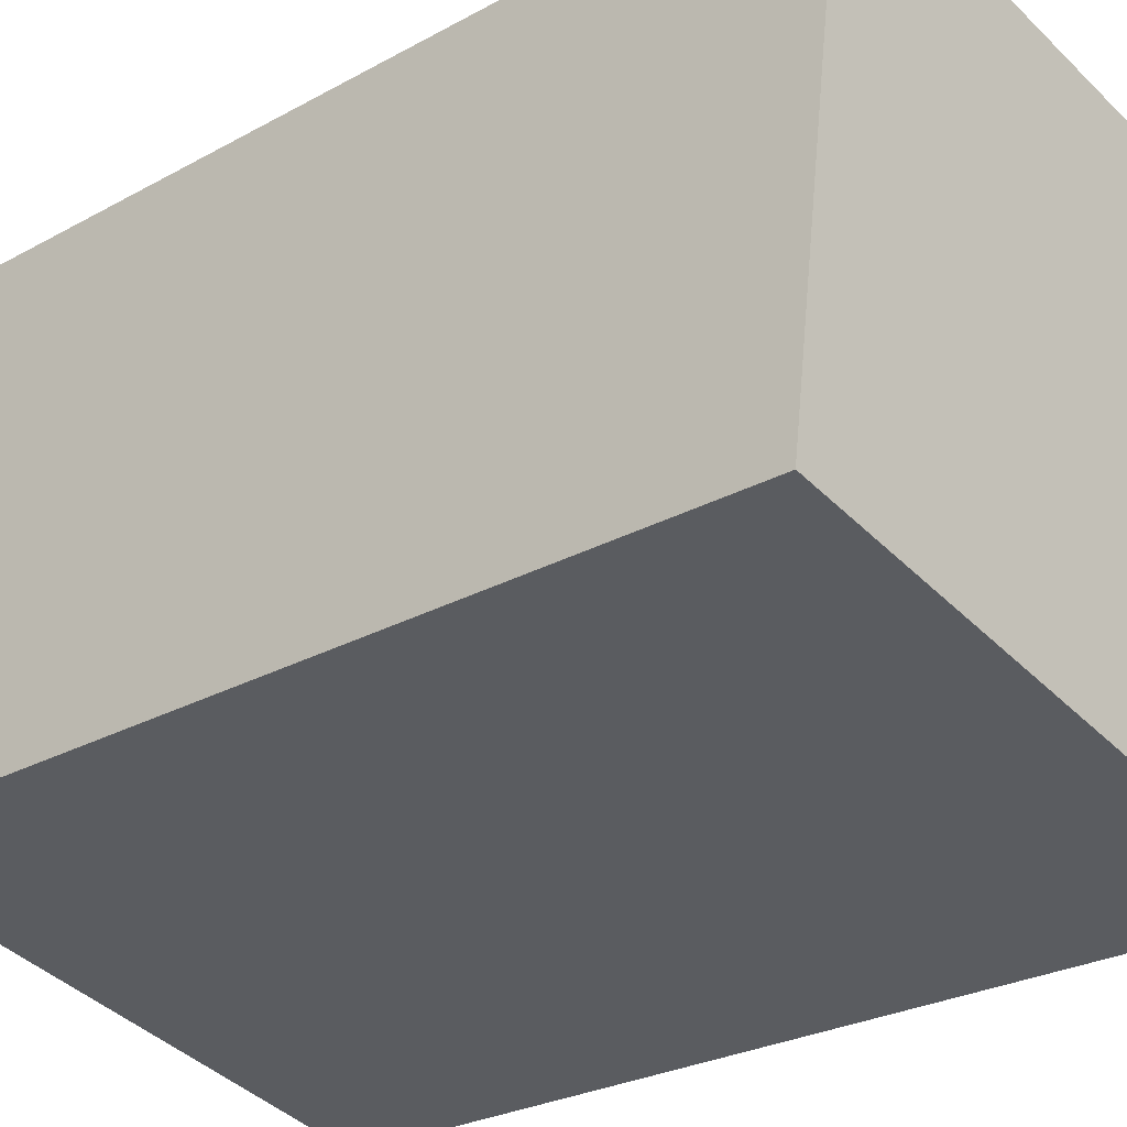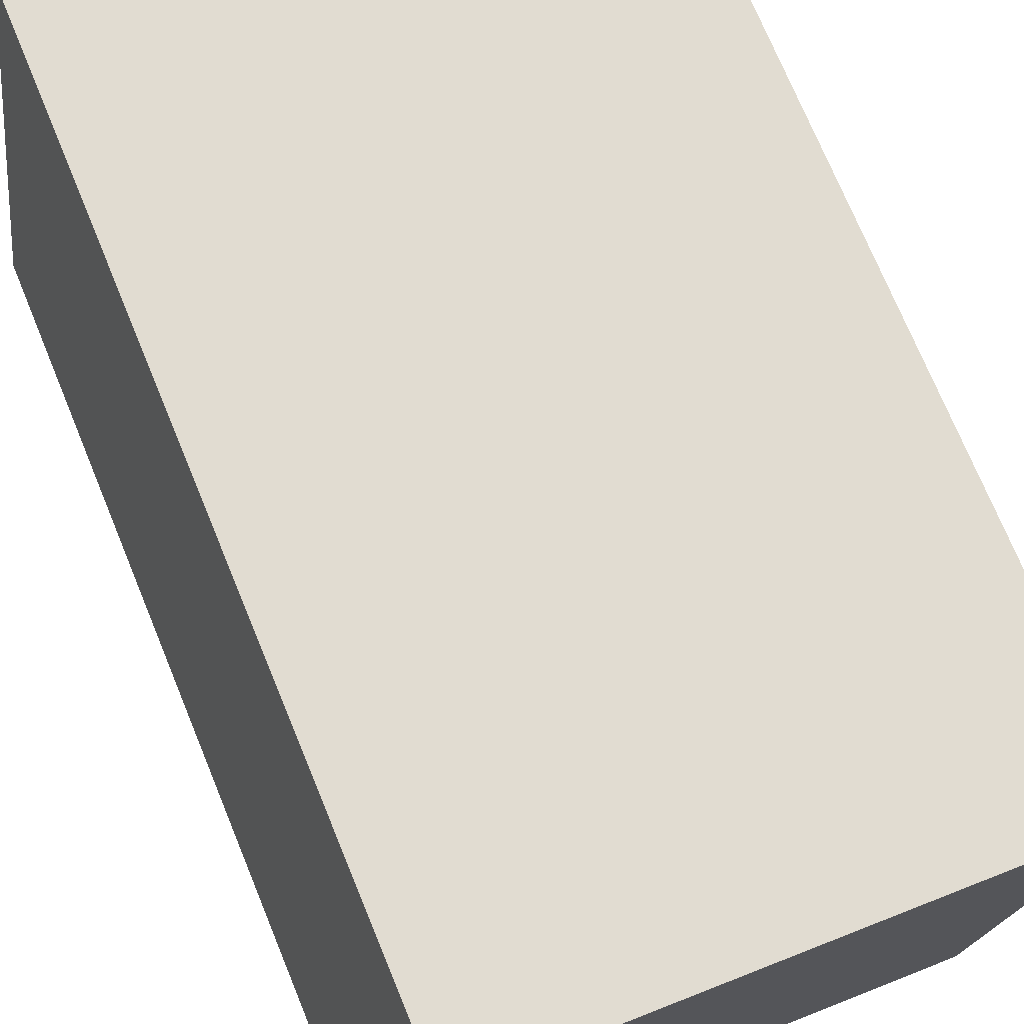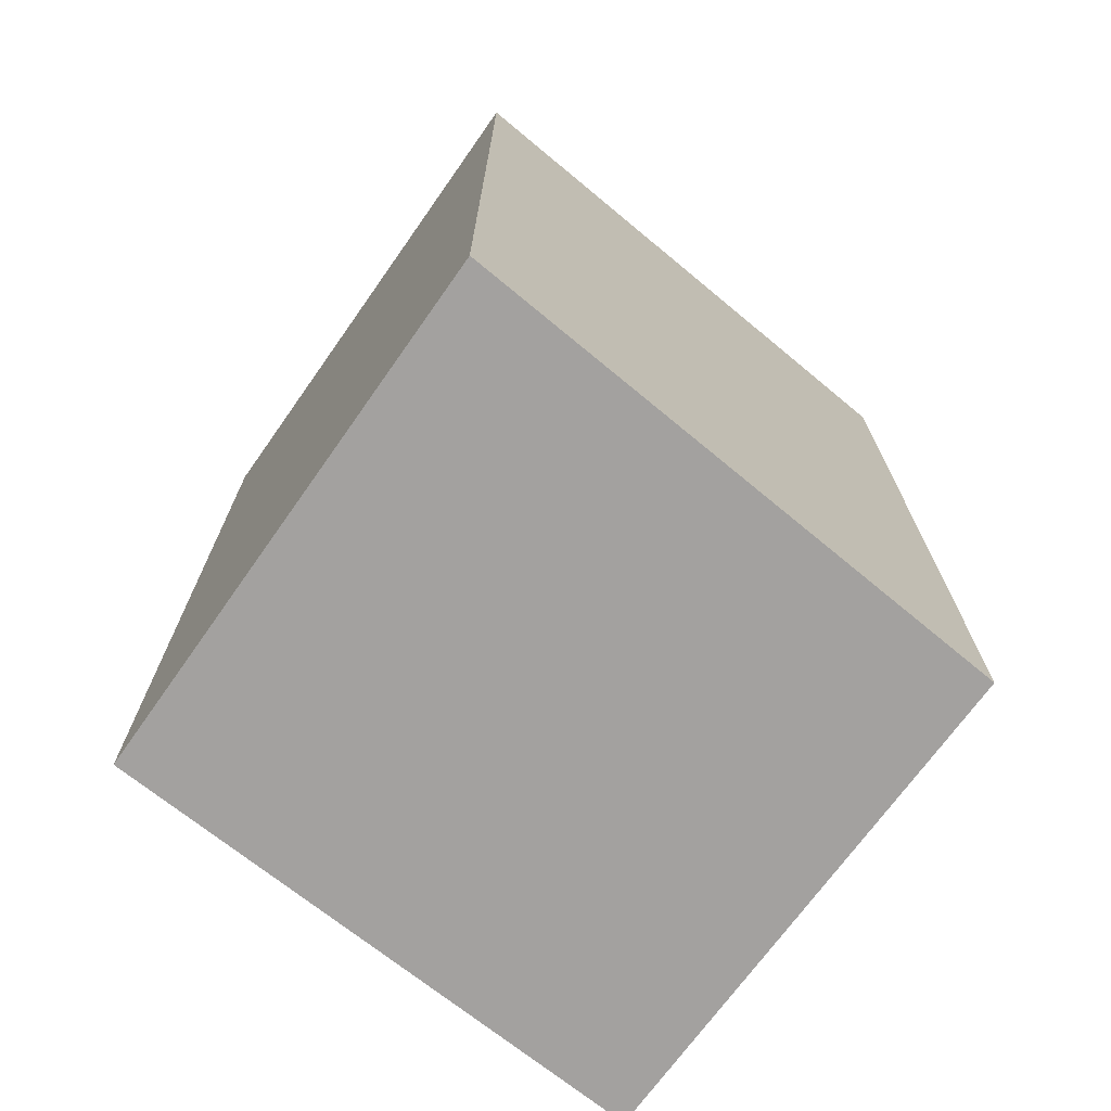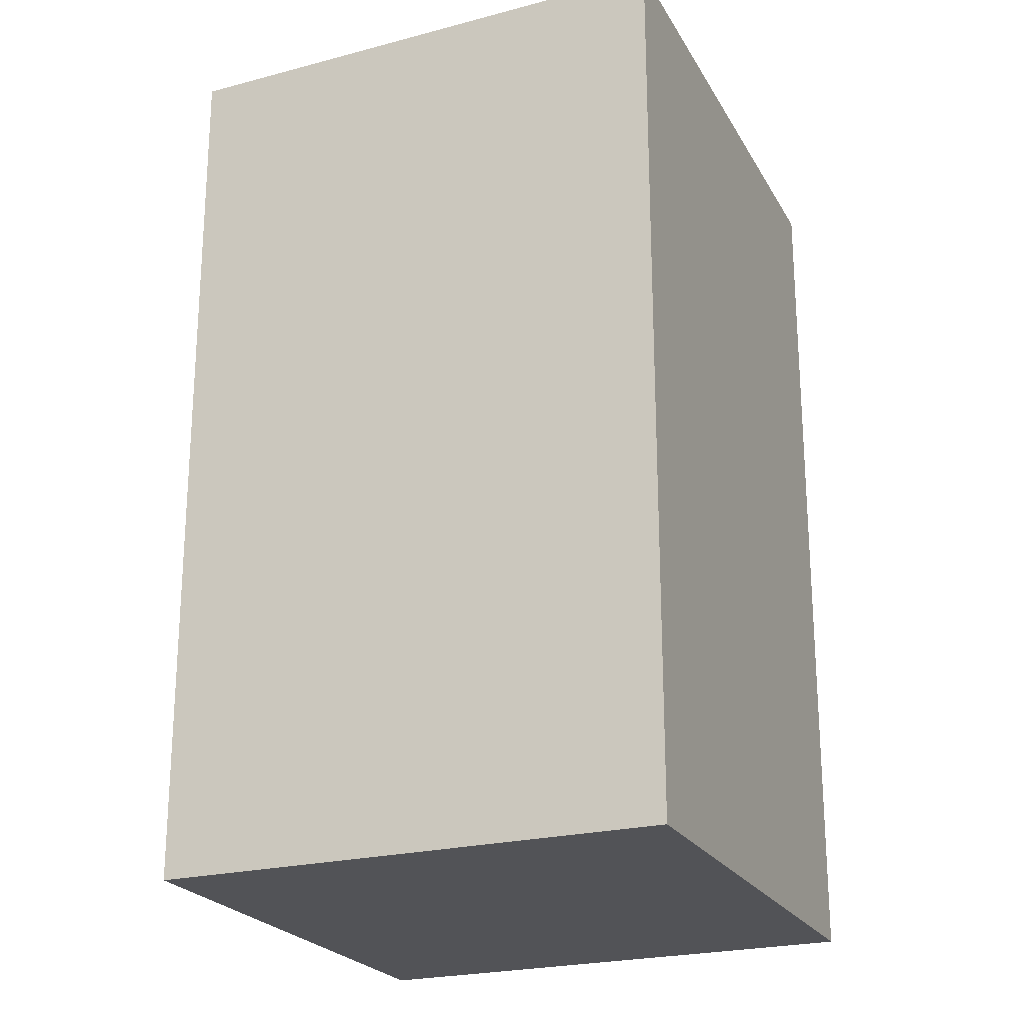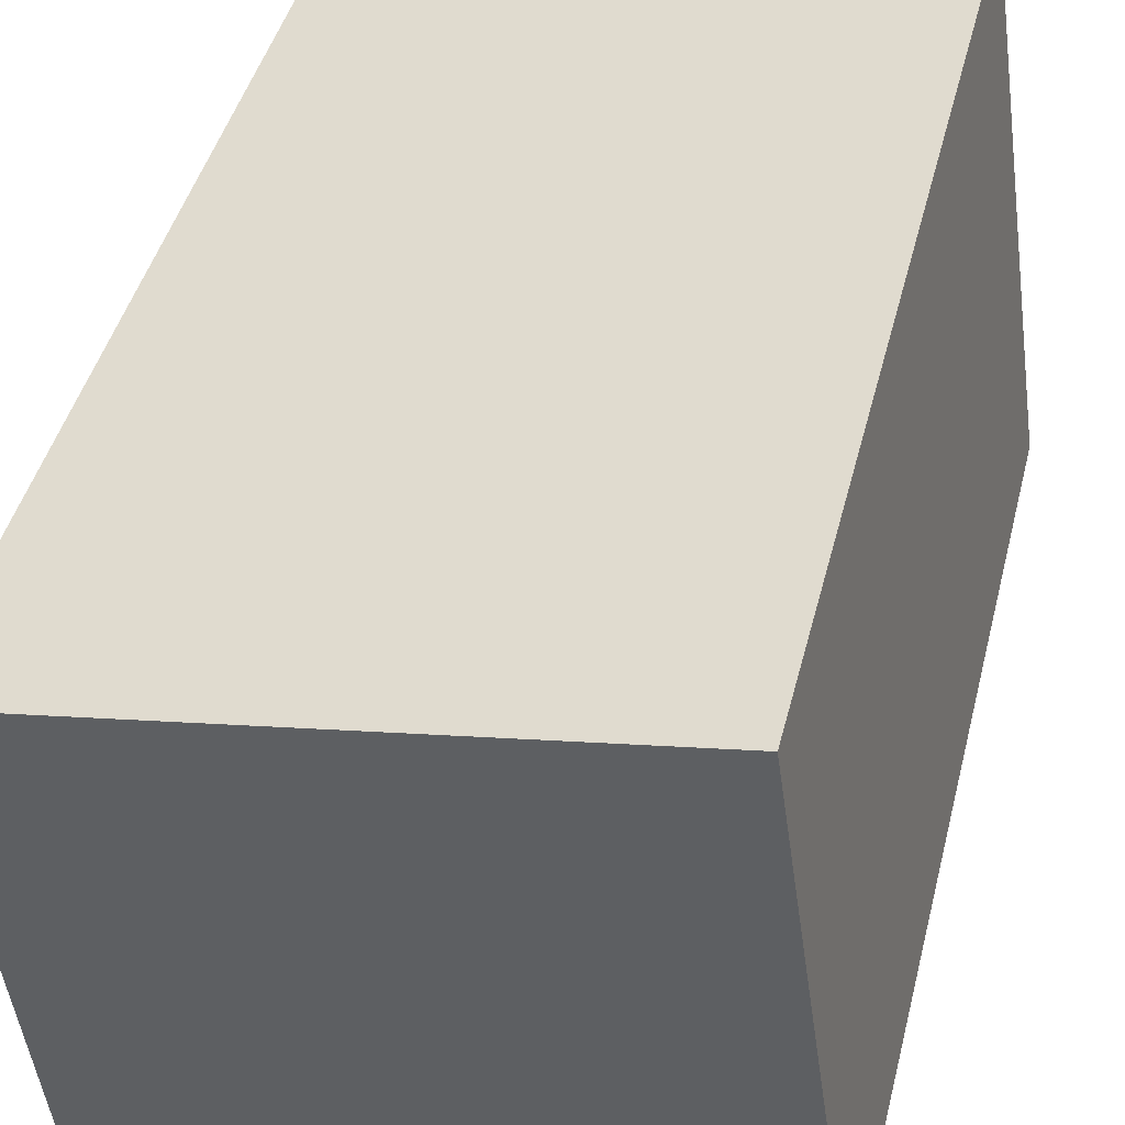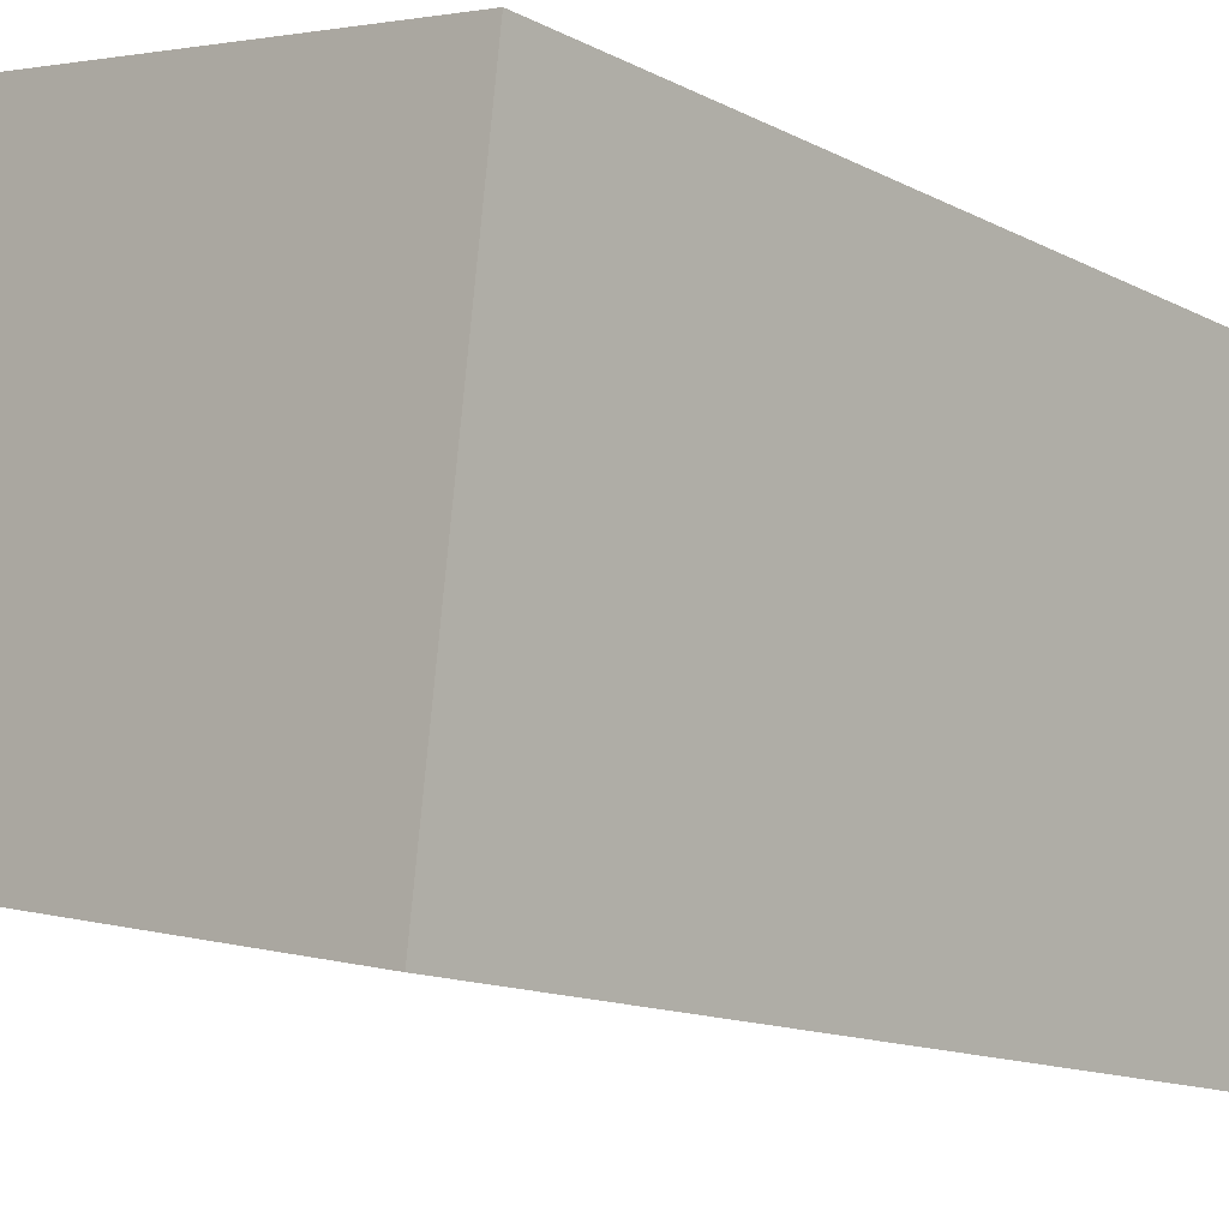
<metadata>
{"format":"obj","ext":"obj","renderer":"f3d","projection":"perspective","resolution":1024,"background":"white","views":[{"elev":-26.3,"azim":-48.9,"up":"+Z"},{"elev":73.3,"azim":-22.4,"up":"+Z"},{"elev":-72.3,"azim":151.9,"up":"+Y"},{"elev":-22.4,"azim":-57.2,"up":"+Y"},{"elev":43.3,"azim":-166.2,"up":"+Z"},{"elev":-13.5,"azim":41.2,"up":"+Z"}]}
</metadata>
<code>
v  2.902 4.189 1.943
v  0 4.189 2.565e-16
v  0.343 4.189 2.408
v  2.596 4.189 -0.531
v  0.343 -1.474e-16 2.408
v  2.902 -1.19e-16 1.943
v  2.596 3.251e-17 -0.531
v  0 0 0
g defaultobject
f 1 2 3
f 2 1 4
f 5 1 3
f 1 5 6
f 6 4 1
f 4 6 7
f 7 2 4
f 2 7 8
f 8 3 2
f 3 8 5
f 8 6 5
f 6 8 7

</code>
